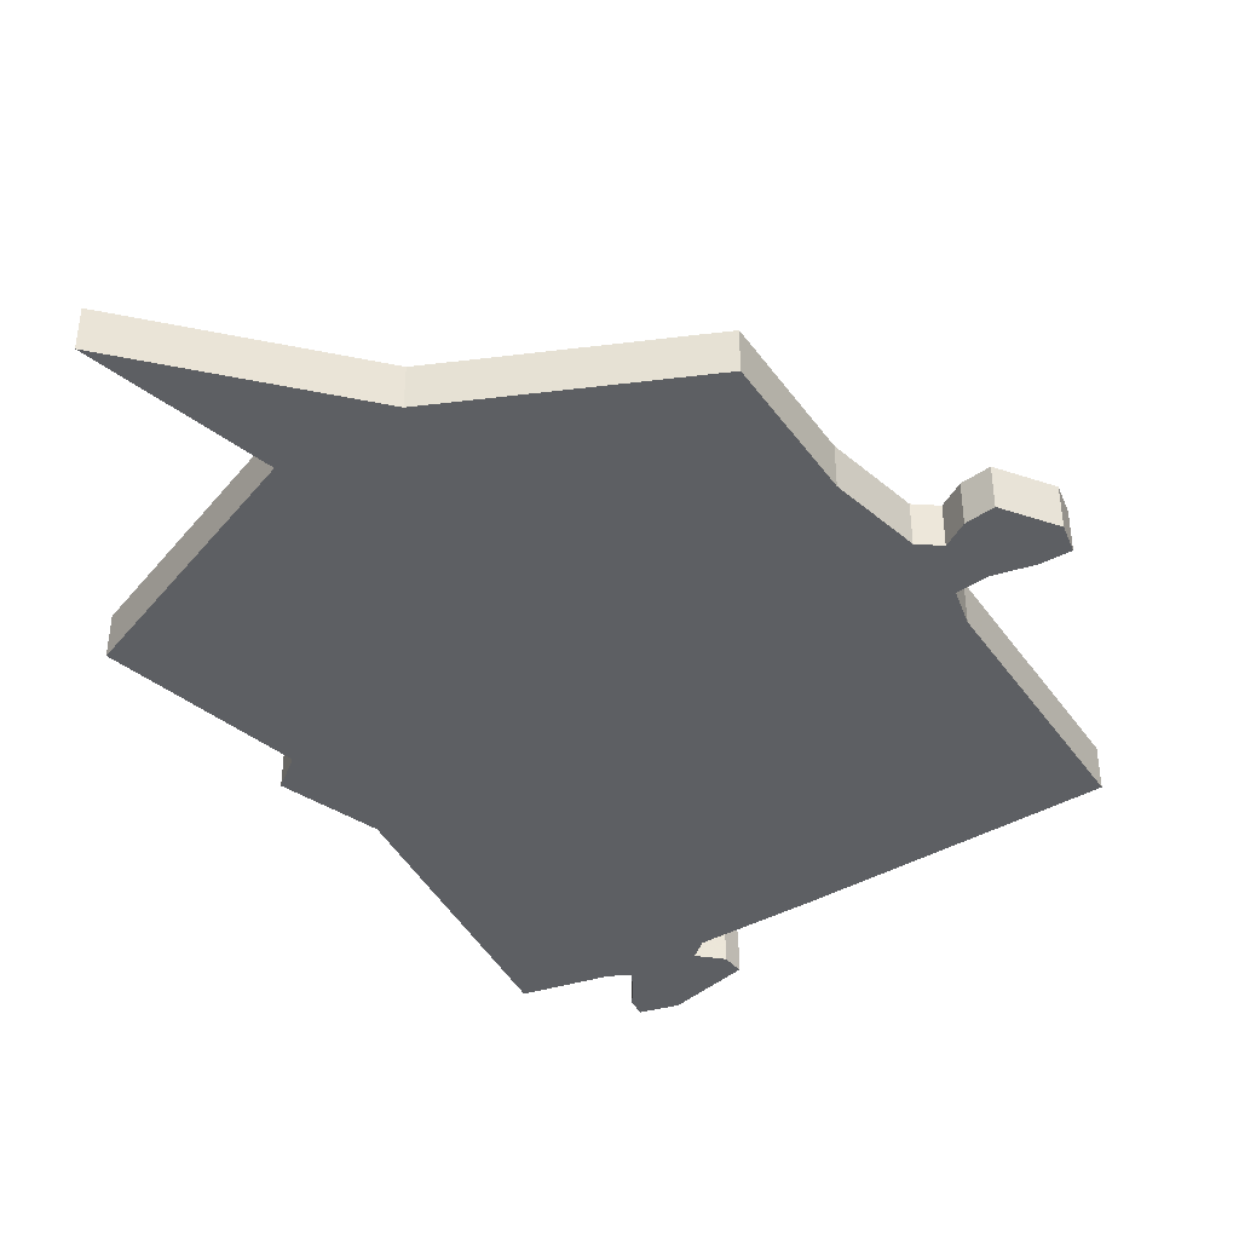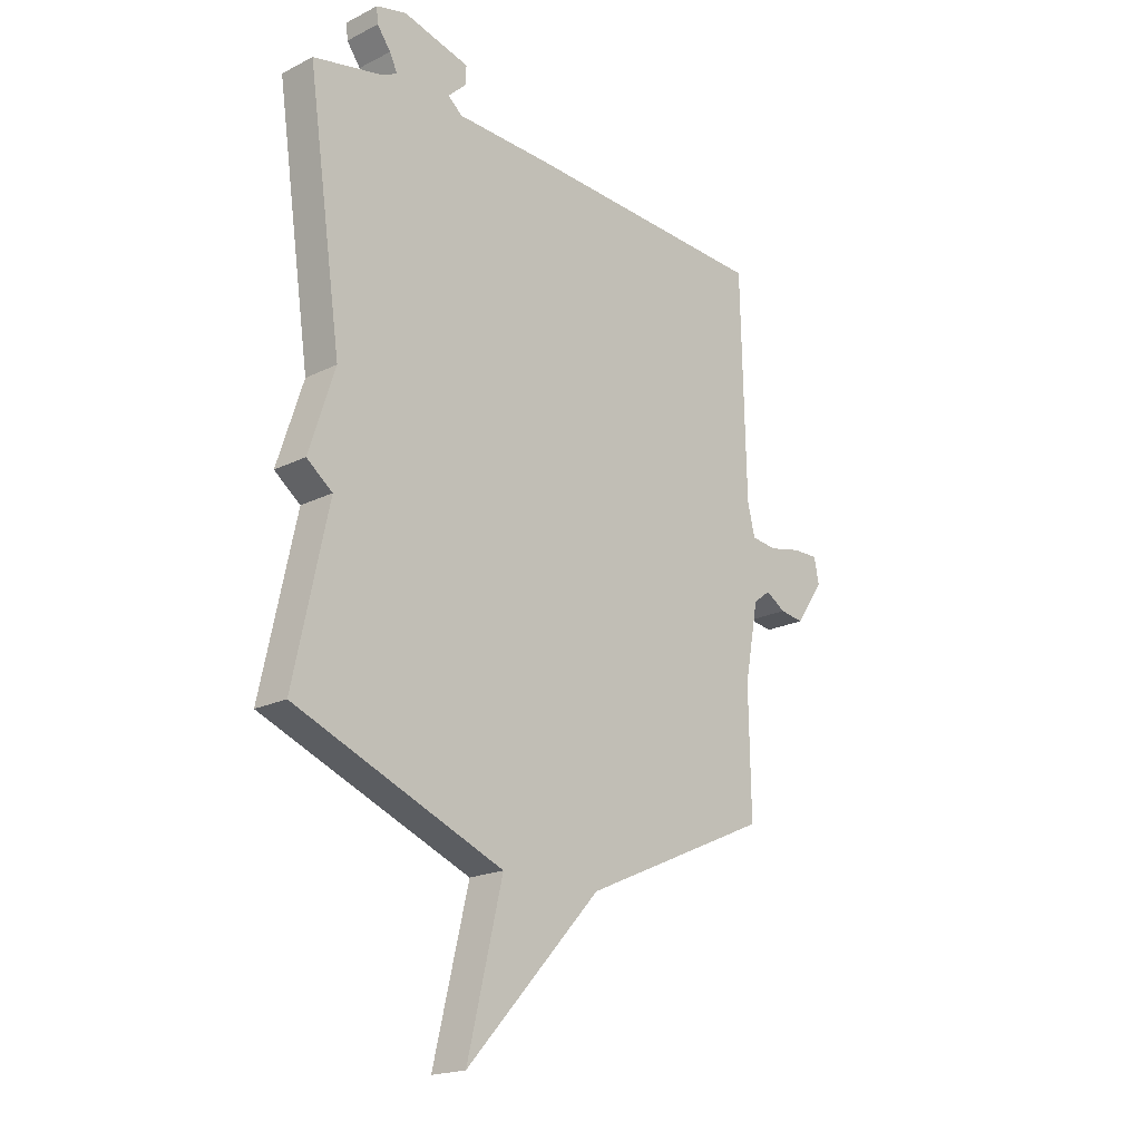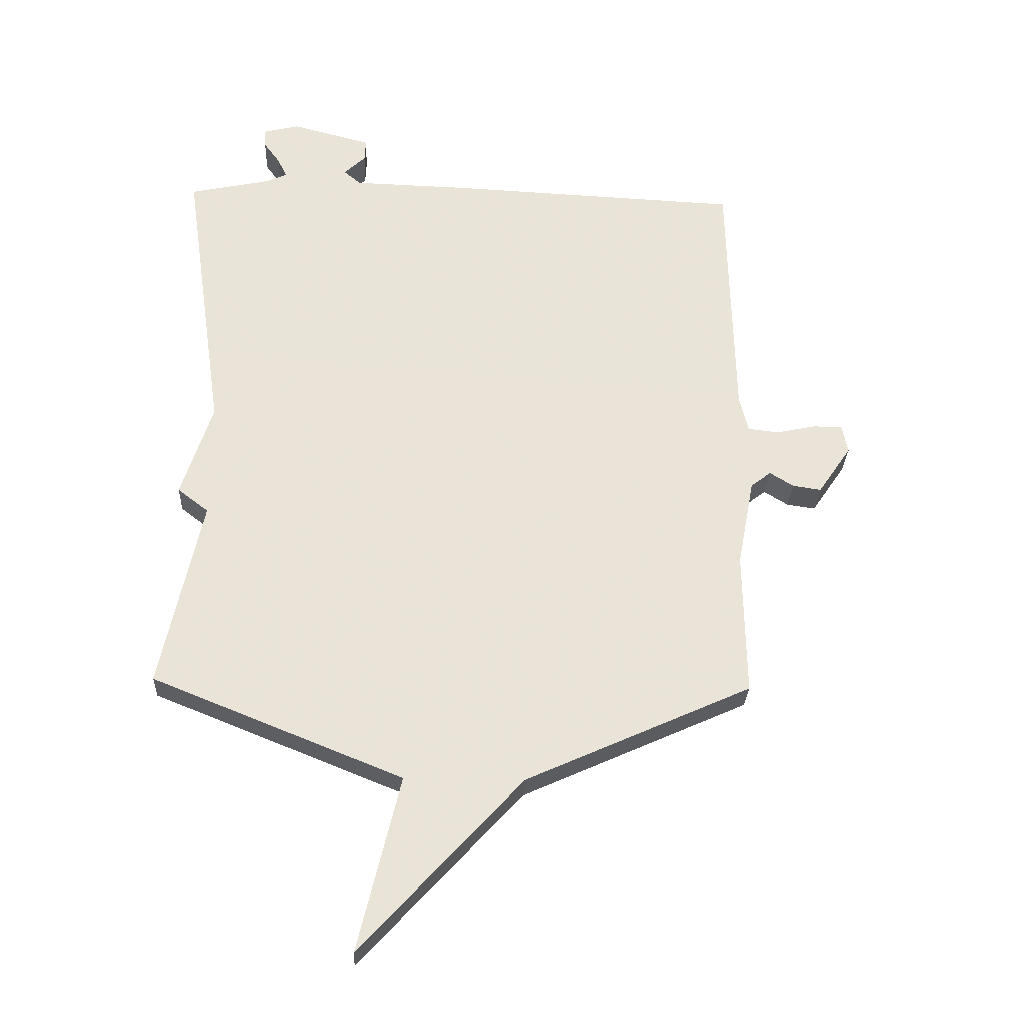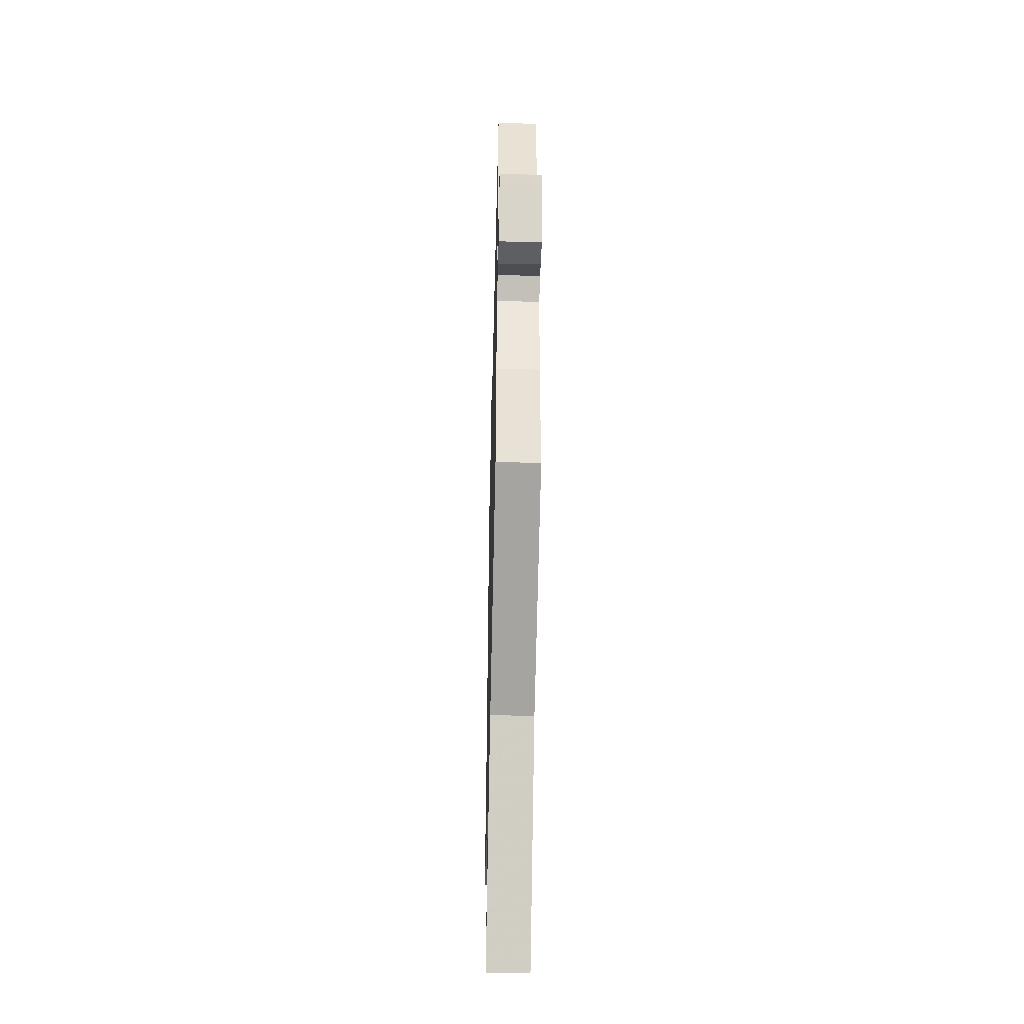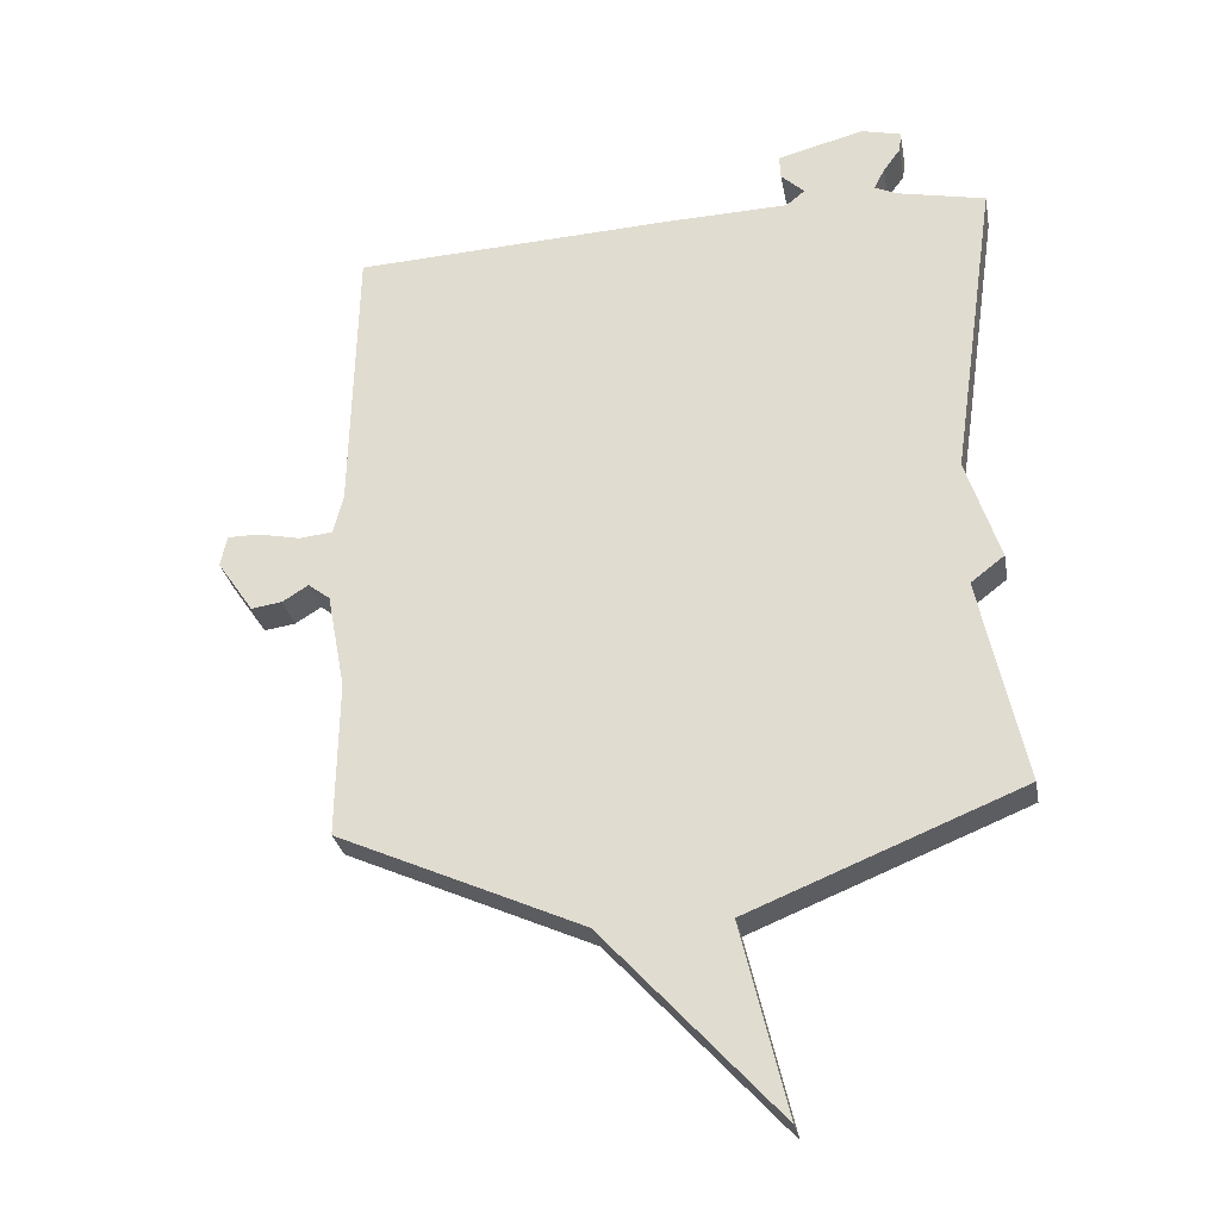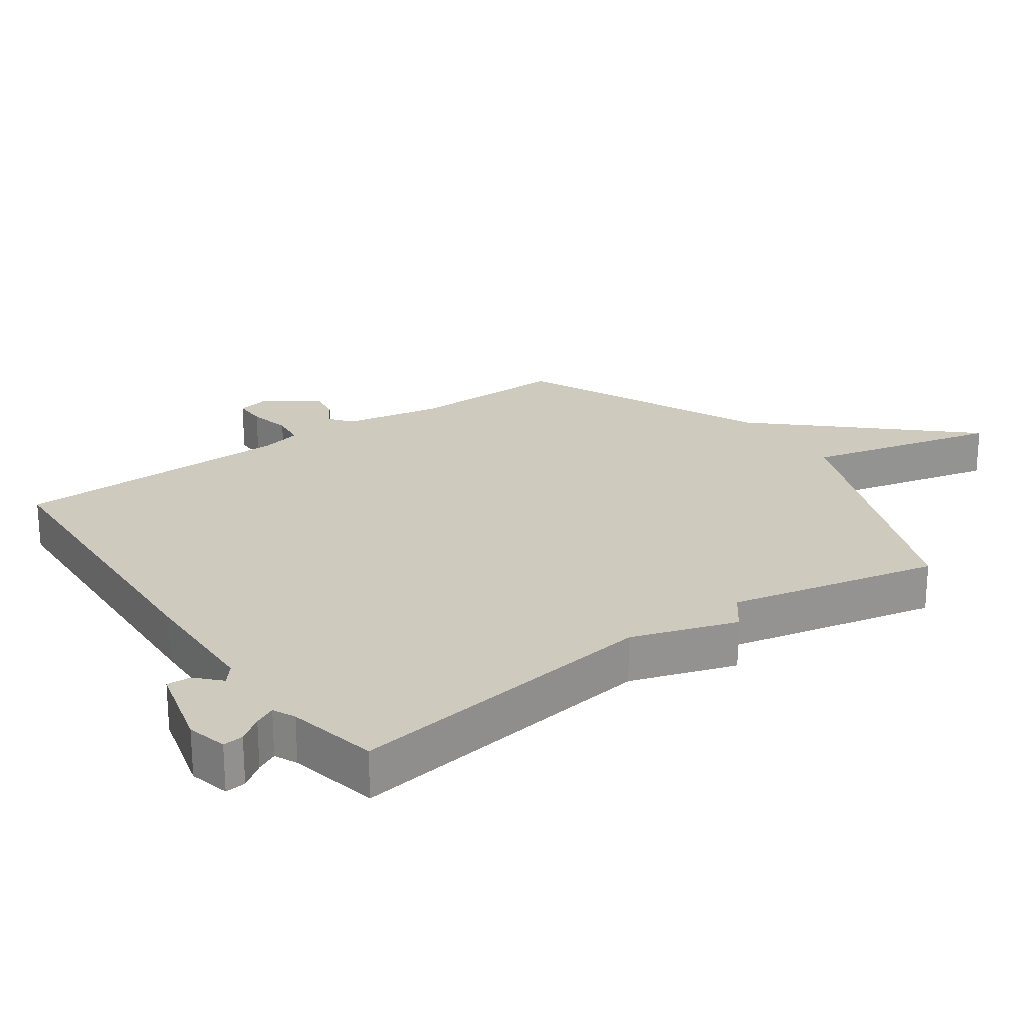
<metadata>
{"format":"obj","ext":"obj","renderer":"f3d","projection":"perspective","resolution":1024,"background":"white","views":[{"elev":-40.0,"azim":-147.1,"up":"+Y"},{"elev":-19.3,"azim":133.2,"up":"+Z"},{"elev":-28.2,"azim":177.7,"up":"+Z"},{"elev":-49.3,"azim":-91.4,"up":"+Z"},{"elev":-28.9,"azim":10.4,"up":"+Z"},{"elev":23.2,"azim":54.7,"up":"+Y"}]}
</metadata>
<code>
v -0.5 0.07 -0.5
v -0.496 0.07 -0.258
v -0.524 0.07 -0.109
v -0.558 0.07 -0.083
v -0.598 0.07 -0.108
v -0.646 0.07 -0.115
v -0.702 0.07 -0.033
v -0.692 0.07 0.015
v -0.642 0.07 0.015
v -0.577 0.07 0.001
v -0.525 0.07 0.007
v -0.51 0.07 0.069
v -0.5 0.07 0.5
v -0.006 0.07 0.524
v 0.189 0.07 0.53
v 0.218 0.07 0.554
v 0.182 0.07 0.588
v 0.18 0.07 0.625
v 0.314 0.07 0.66
v 0.375 0.07 0.645
v 0.372 0.07 0.614
v 0.345 0.07 0.577
v 0.329 0.07 0.545
v 0.363 0.07 0.529
v 0.5 0.07 0.5
v 0.431 0.07 0.02
v 0.483 0.07 -0.14
v 0.431 0.07 -0.18
v 0.5 0.07 -0.5
v 0.079 0.07 -0.67
v 0.15 0.07 -0.965
v -0.121 0.07 -0.67
v -0.5 0 -0.5
v -0.496 0 -0.258
v -0.524 0 -0.109
v -0.558 0 -0.083
v -0.598 0 -0.108
v -0.646 0 -0.115
v -0.702 0 -0.033
v -0.692 0 0.015
v -0.642 0 0.015
v -0.577 0 0.001
v -0.525 0 0.007
v -0.51 0 0.069
v -0.5 0 0.5
v -0.006 0 0.524
v 0.189 0 0.53
v 0.218 0 0.554
v 0.182 0 0.588
v 0.18 0 0.625
v 0.314 0 0.66
v 0.375 0 0.645
v 0.372 0 0.614
v 0.345 0 0.577
v 0.329 0 0.545
v 0.363 0 0.529
v 0.5 0 0.5
v 0.431 0 0.02
v 0.483 0 -0.14
v 0.431 0 -0.18
v 0.5 0 -0.5
v 0.079 0 -0.67
v 0.15 0 -0.965
v -0.121 0 -0.67
f 30 31 32
f 32 1 2
f 30 32 2
f 29 30 2
f 28 29 2
f 28 2 3
f 27 28 3
f 26 27 3
f 26 3 4
f 25 26 4
f 24 25 4
f 4 5 6
f 24 4 6
f 23 24 6
f 22 23 6
f 20 21 22
f 19 20 22
f 18 19 22
f 17 18 22
f 16 17 22
f 15 16 22
f 15 22 6
f 12 13 14 15
f 11 12 15
f 11 15 6
f 10 11 6 7
f 7 8 9 10
f 64 63 62
f 34 33 64
f 34 64 62
f 34 62 61
f 34 61 60
f 35 34 60
f 35 60 59
f 35 59 58
f 36 35 58
f 36 58 57
f 36 57 56
f 38 37 36
f 38 36 56
f 38 56 55
f 38 55 54
f 54 53 52
f 54 52 51
f 54 51 50
f 54 50 49
f 54 49 48
f 54 48 47
f 38 54 47
f 47 46 45 44
f 47 44 43
f 38 47 43
f 39 38 43 42
f 42 41 40 39
f 1 33 34 2
f 2 34 35 3
f 3 35 36 4
f 4 36 37 5
f 5 37 38 6
f 6 38 39 7
f 7 39 40 8
f 8 40 41 9
f 9 41 42 10
f 10 42 43 11
f 11 43 44 12
f 12 44 45 13
f 13 45 46 14
f 14 46 47 15
f 15 47 48 16
f 16 48 49 17
f 17 49 50 18
f 18 50 51 19
f 19 51 52 20
f 20 52 53 21
f 21 53 54 22
f 22 54 55 23
f 23 55 56 24
f 24 56 57 25
f 25 57 58 26
f 26 58 59 27
f 27 59 60 28
f 28 60 61 29
f 29 61 62 30
f 30 62 63 31
f 31 63 64 32
f 32 64 33 1

</code>
